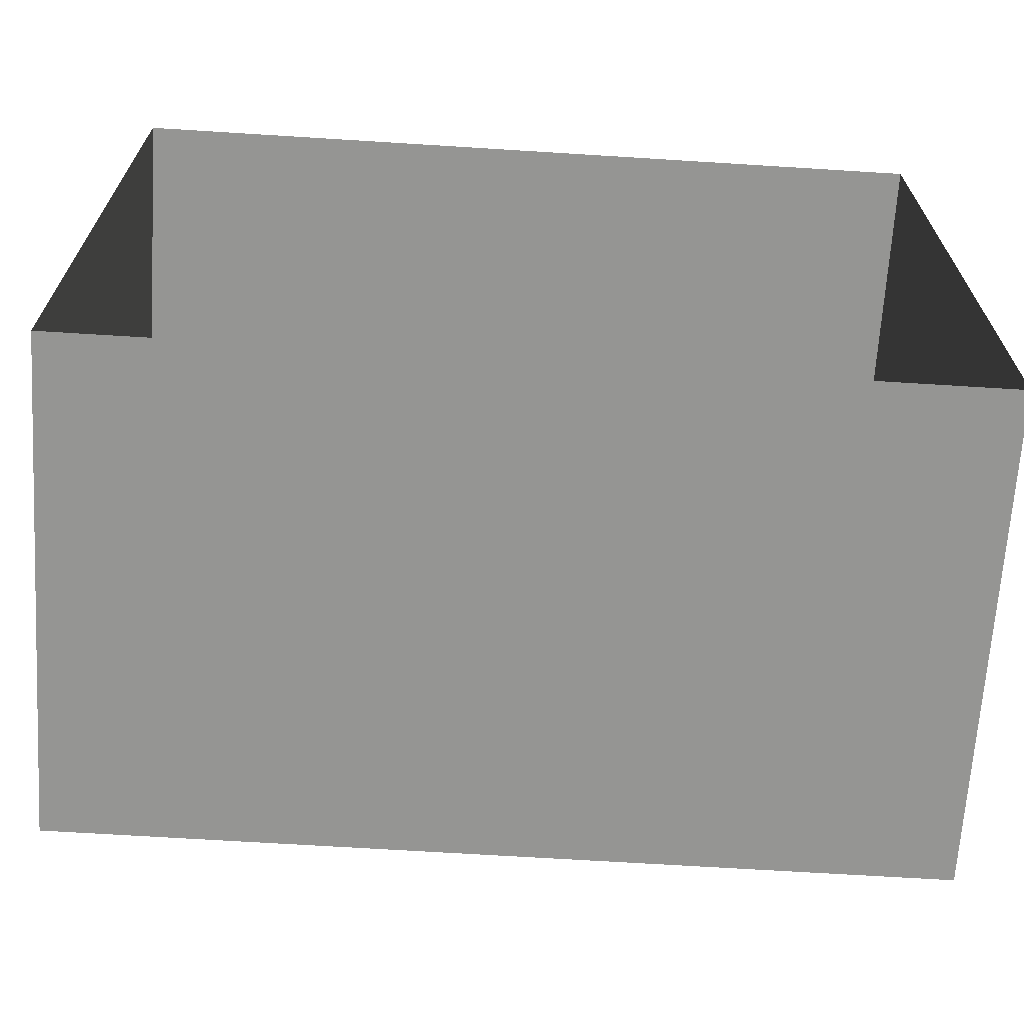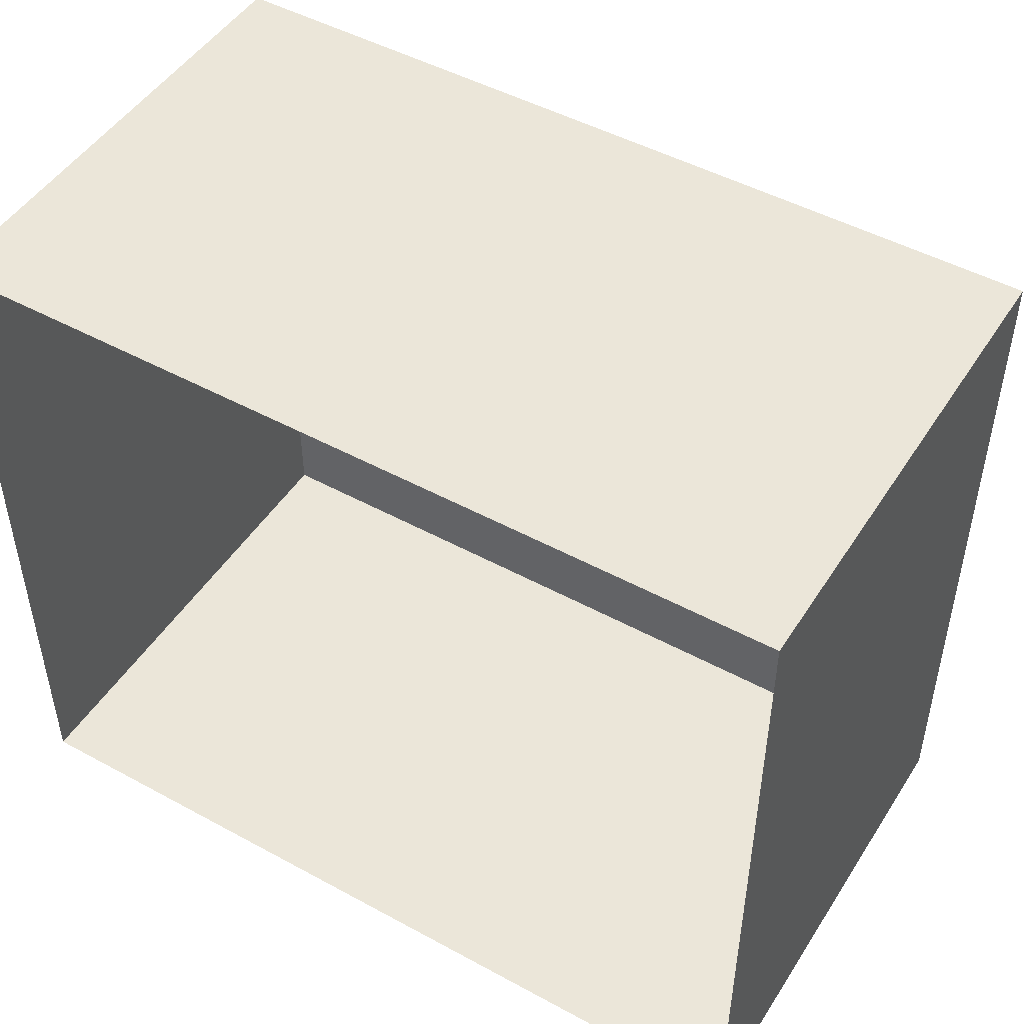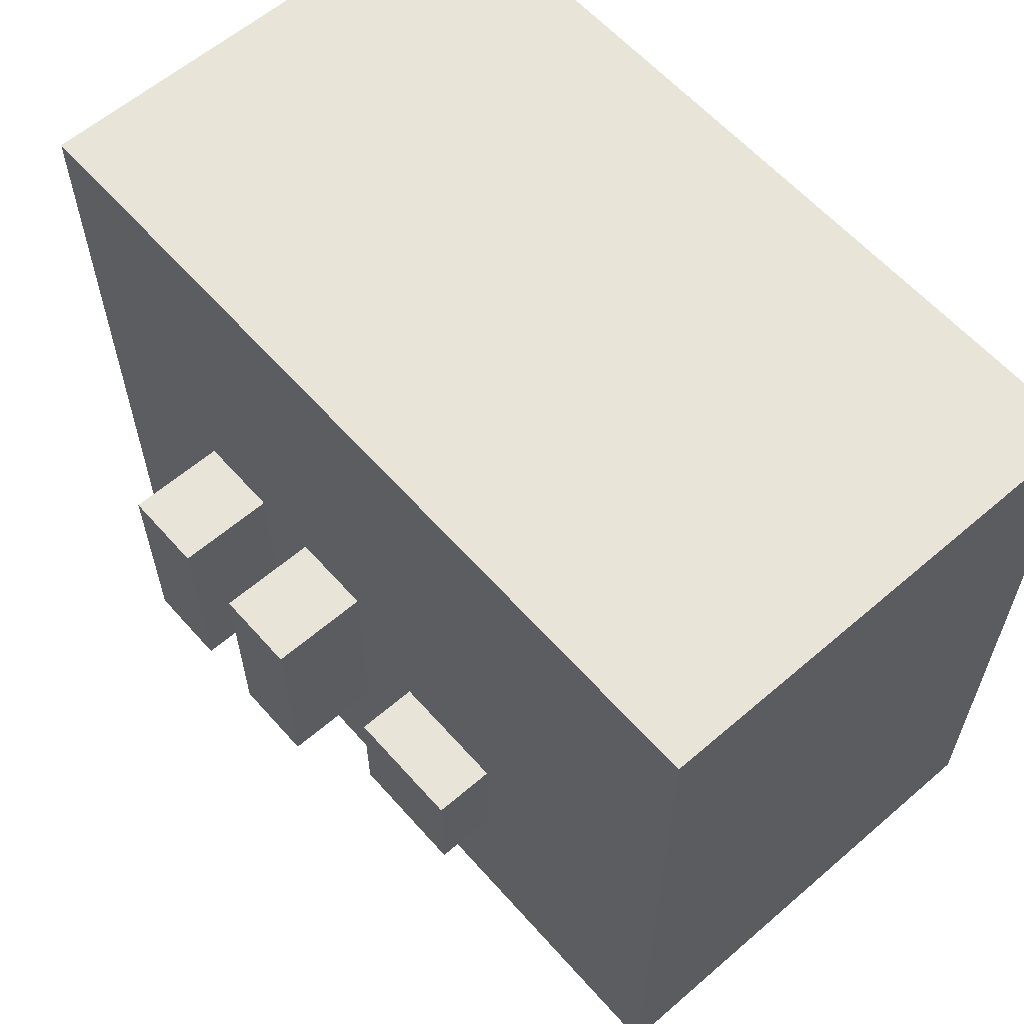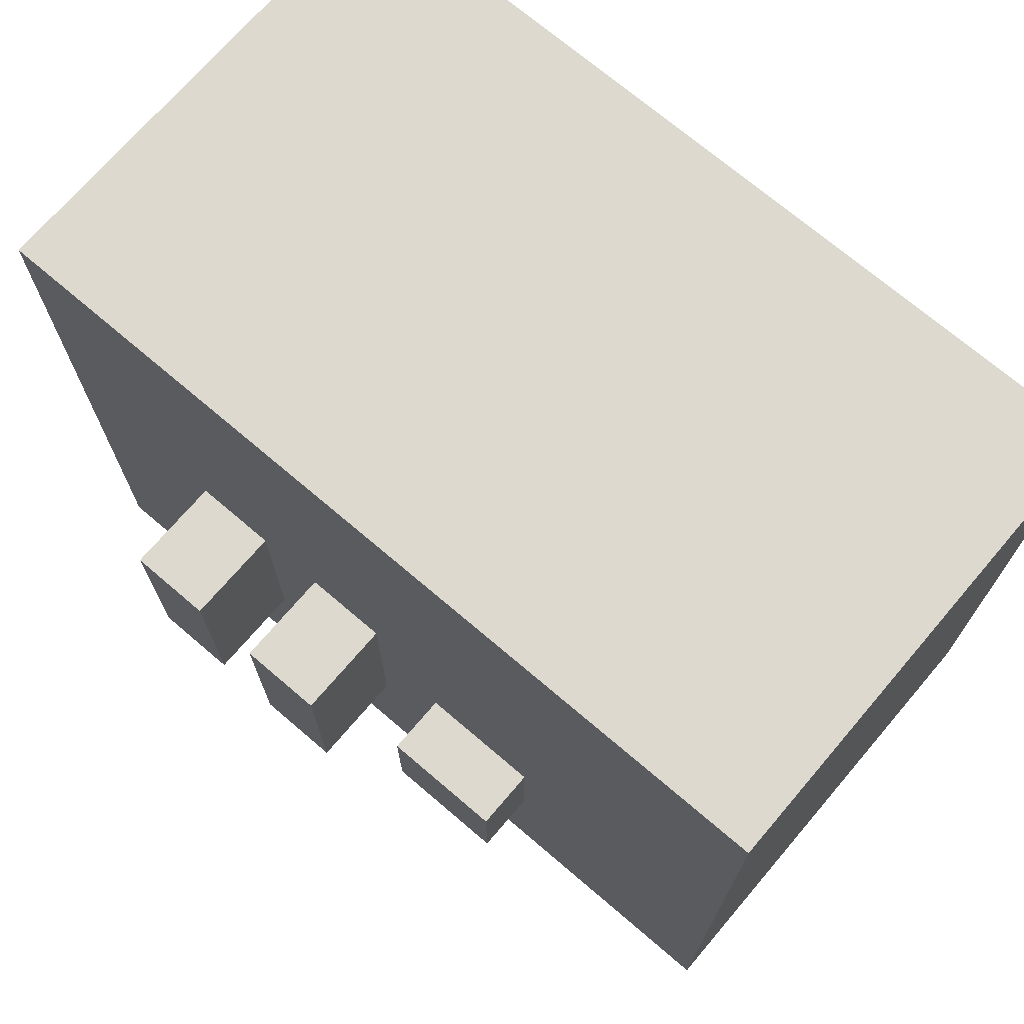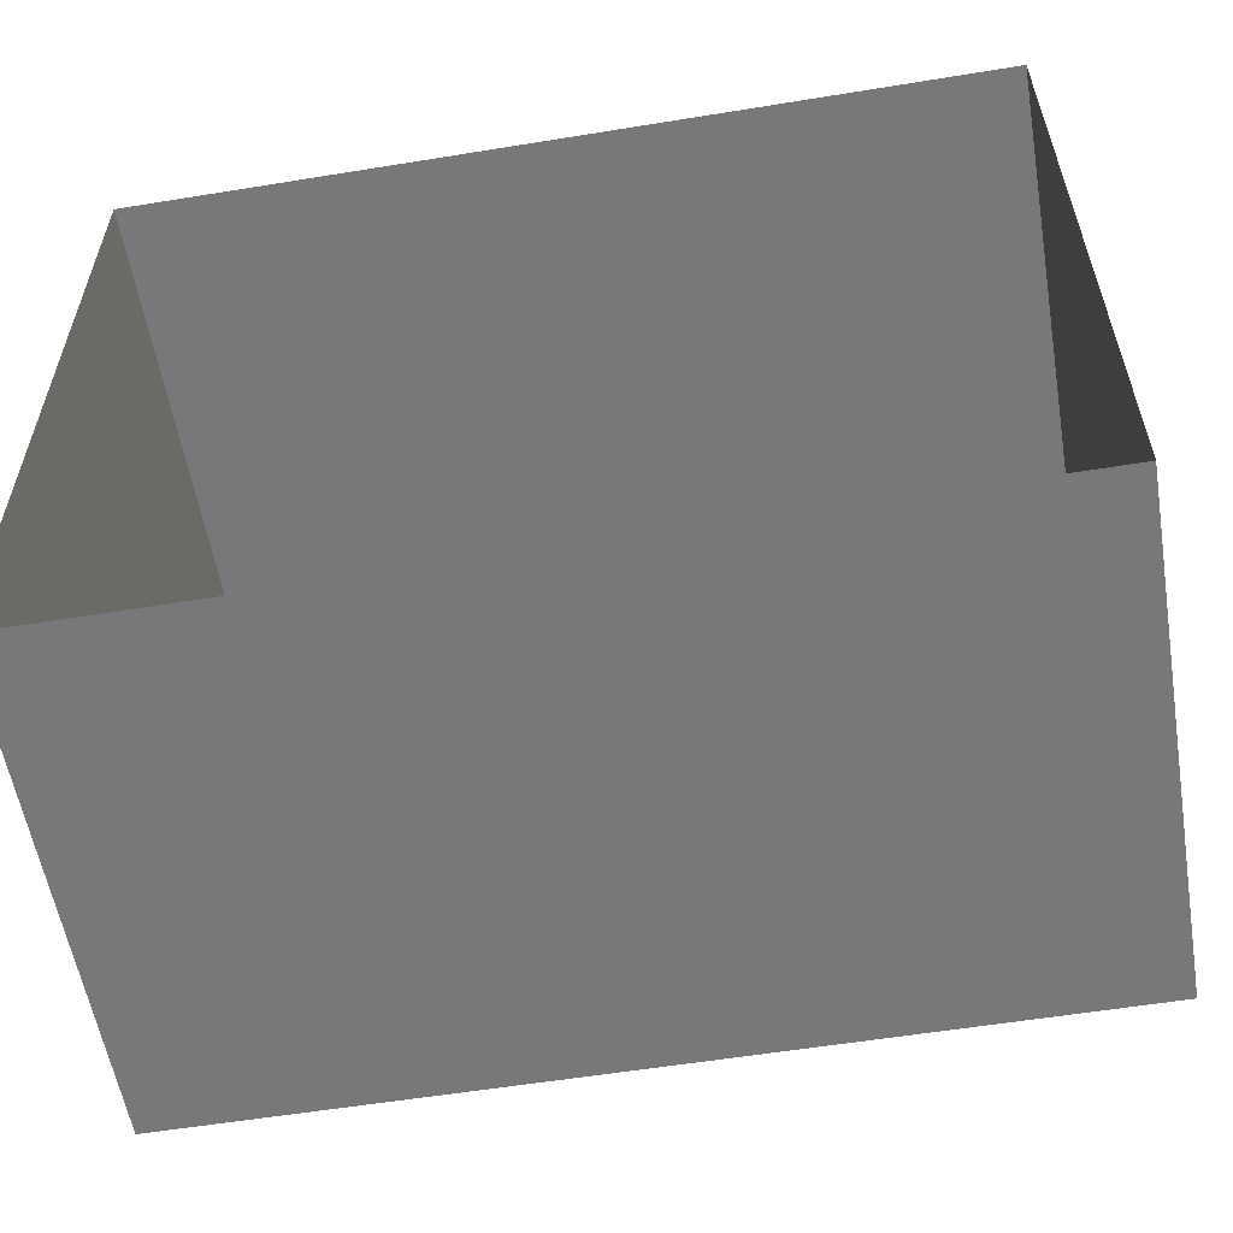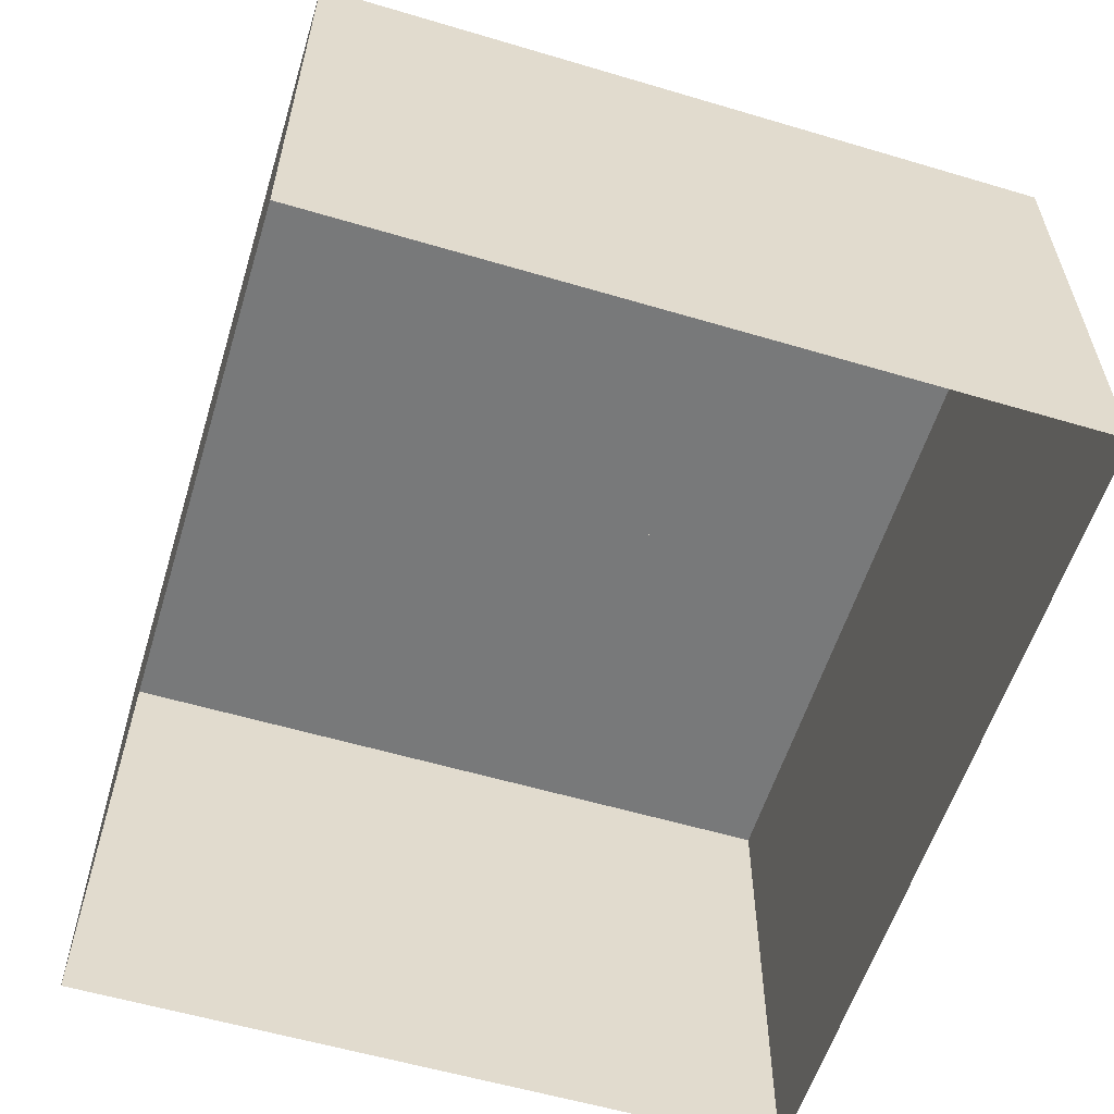
<metadata>
{"format":"obj","ext":"obj","renderer":"f3d","projection":"perspective","resolution":1024,"background":"white","views":[{"elev":-67.3,"azim":-3.6,"up":"+Z"},{"elev":48.4,"azim":31.3,"up":"+Z"},{"elev":60.4,"azim":-131.3,"up":"+Z"},{"elev":71.4,"azim":-139.5,"up":"+Z"},{"elev":-57.5,"azim":9.6,"up":"+Z"},{"elev":-57.7,"azim":72.9,"up":"+Y"}]}
</metadata>
<code>
o Plane
v -3.5 0 3
v 3.5 0 3
v -3.5 0 -3
v 3.5 0 -3
v -3.5 4 3
v 3.5 4 3
v -3.5 4 -3
v 3.5 4 -3
v -1.5 4 -0.5625
v -1.5 4.5 -0.5625
v -1.5 4 -1.562
v -1.5 4.5 -1.562
v -0.5 4 -0.5625
v -0.5 4.5 -0.5625
v -0.5 4 -1.562
v -0.5 4.5 -1.562
v 0.125 4 0.1875
v 0.125 4.812 0.1875
v 0.125 4 -1.562
v 0.125 4.812 -1.562
v 0.8125 4 0.1875
v 0.8125 4.812 0.1875
v 0.8125 4 -1.562
v 0.8125 4.812 -1.562
v 1.375 4 0.1875
v 1.375 4.812 0.1875
v 1.375 4 -1.562
v 1.375 4.812 -1.562
v 2.062 4 0.1875
v 2.062 4.812 0.1875
v 2.062 4 -1.562
v 2.062 4.812 -1.562
f 5 6 8 7
f 2 4 8 6
f 3 1 5 7
f 4 3 7 8
f 1 2 6 5
f 9 10 12 11
f 11 12 16 15
f 15 16 14 13
f 13 14 10 9
f 17 18 20 19
f 16 12 10 14
f 19 20 24 23
f 23 24 22 21
f 21 22 18 17
f 24 20 18 22
f 25 26 28 27
f 27 28 32 31
f 31 32 30 29
f 29 30 26 25
f 32 28 26 30

</code>
